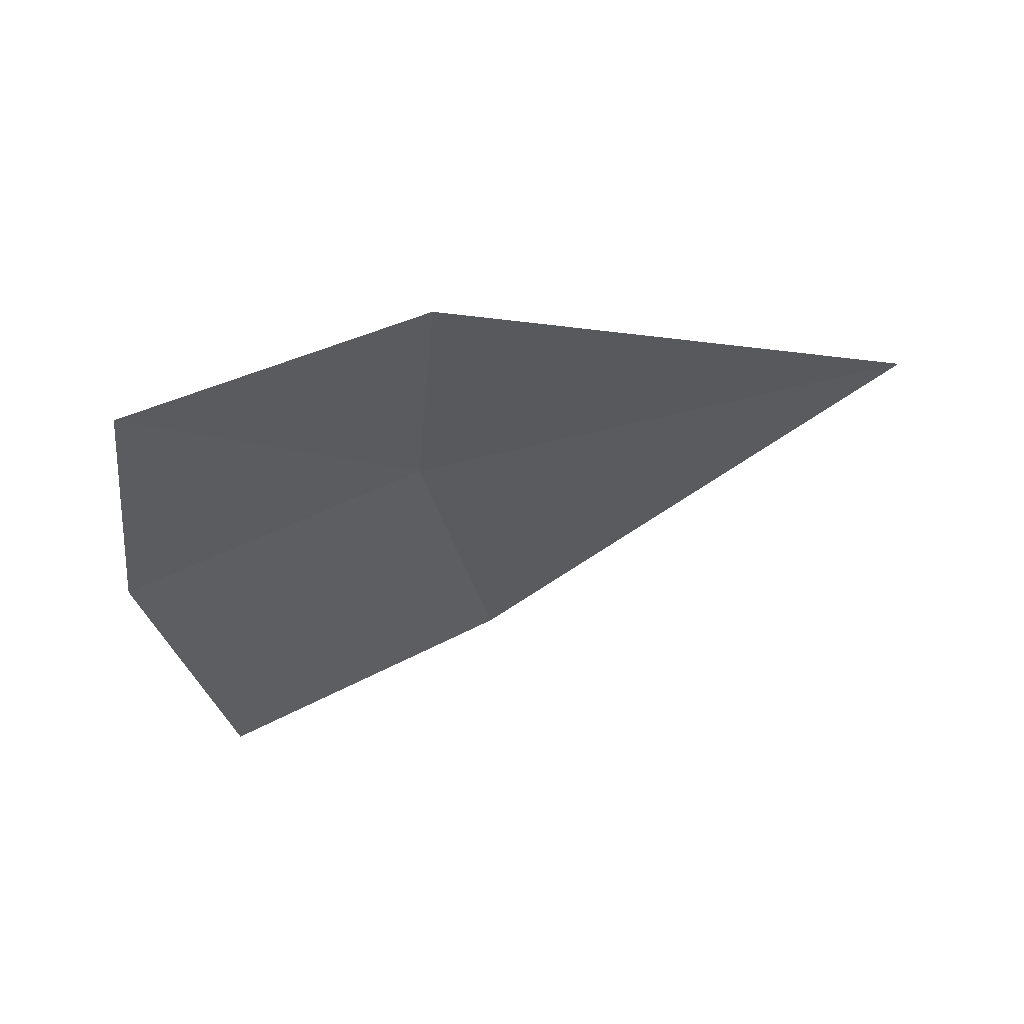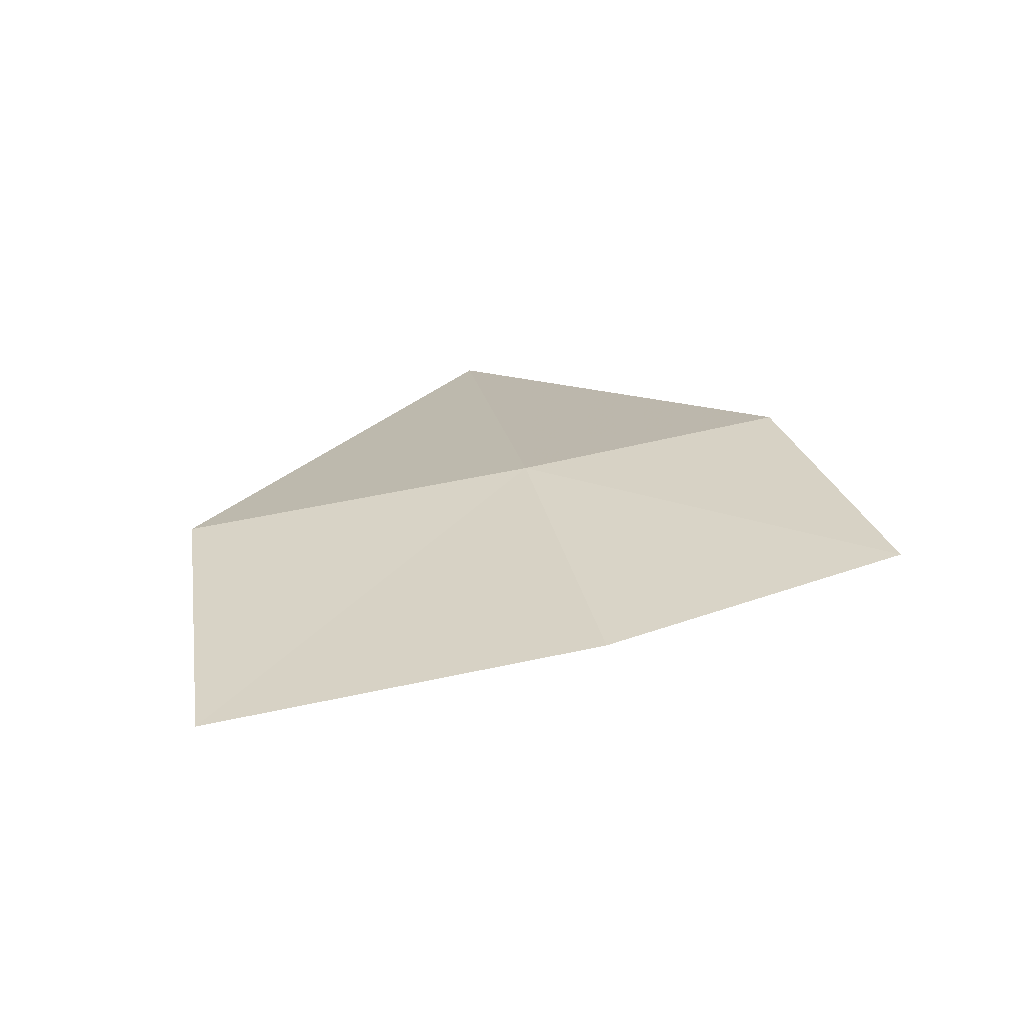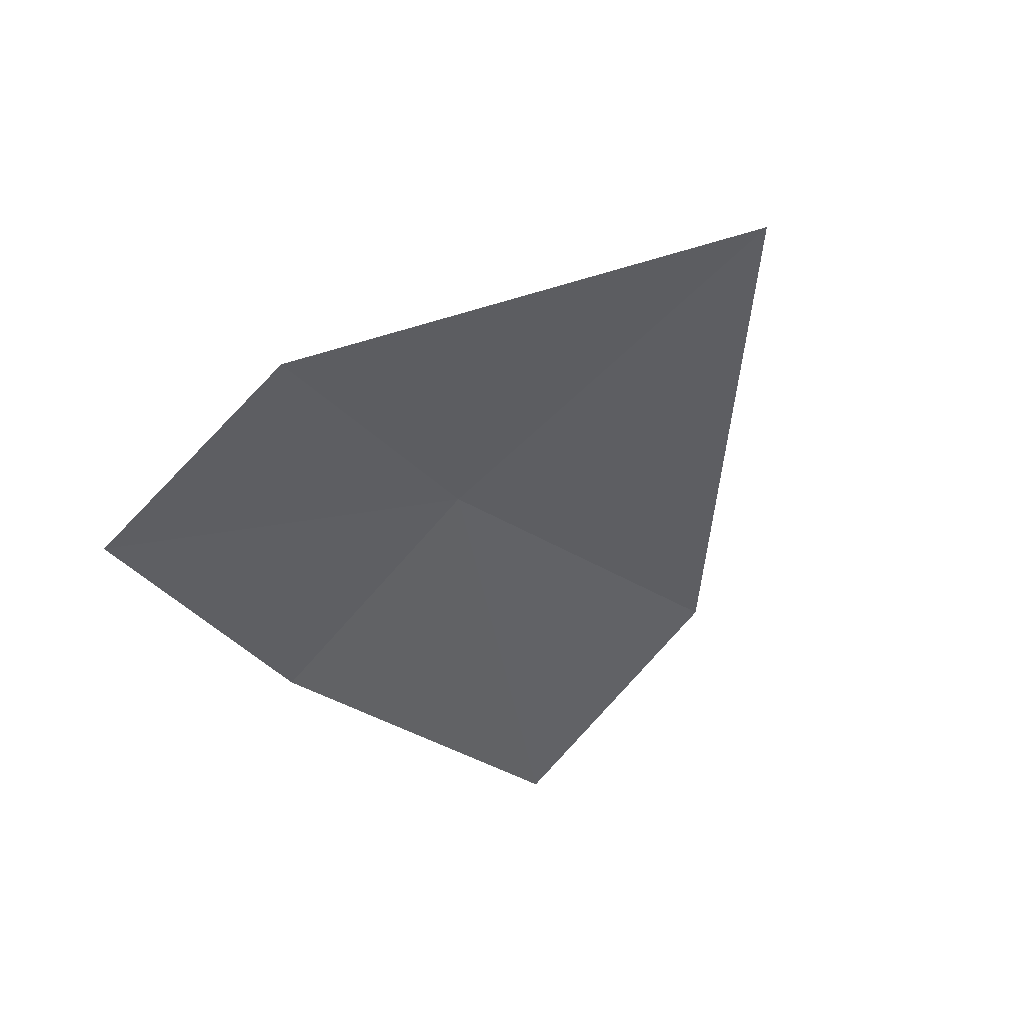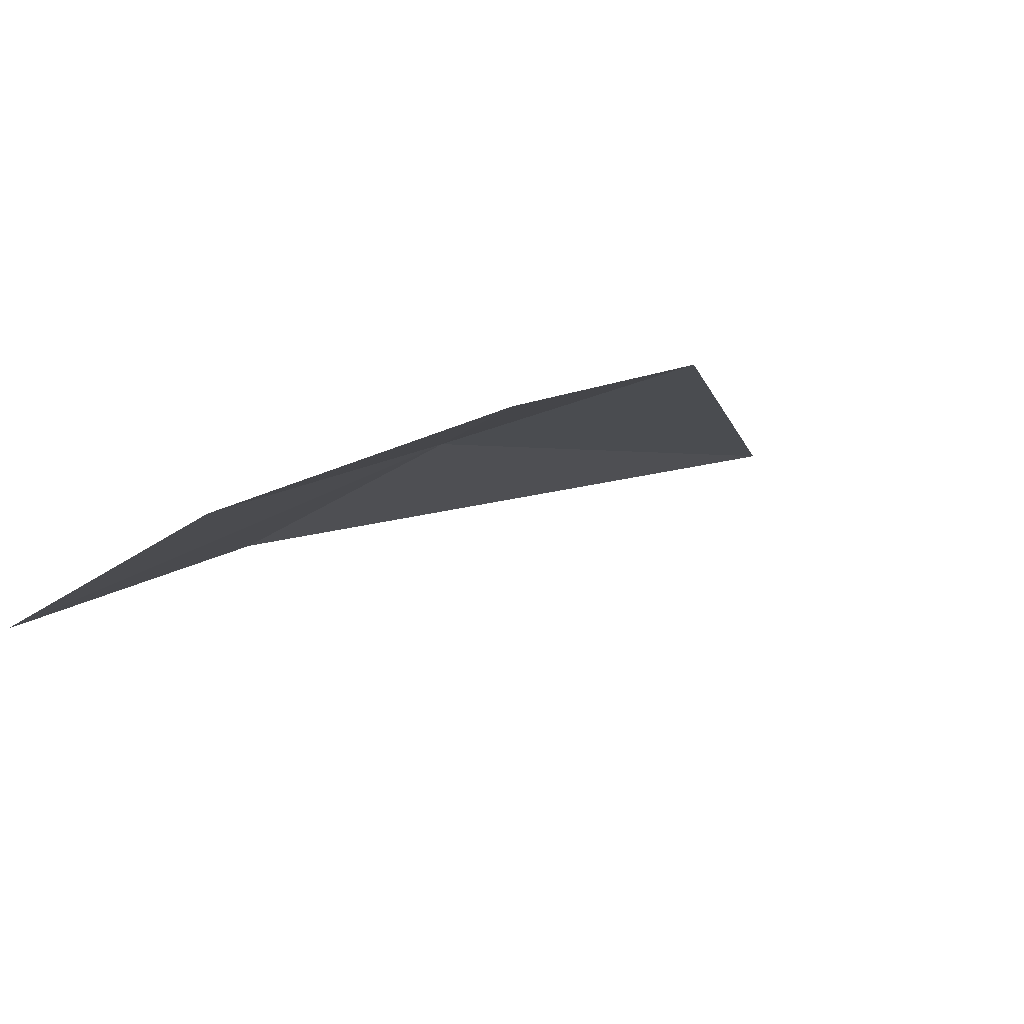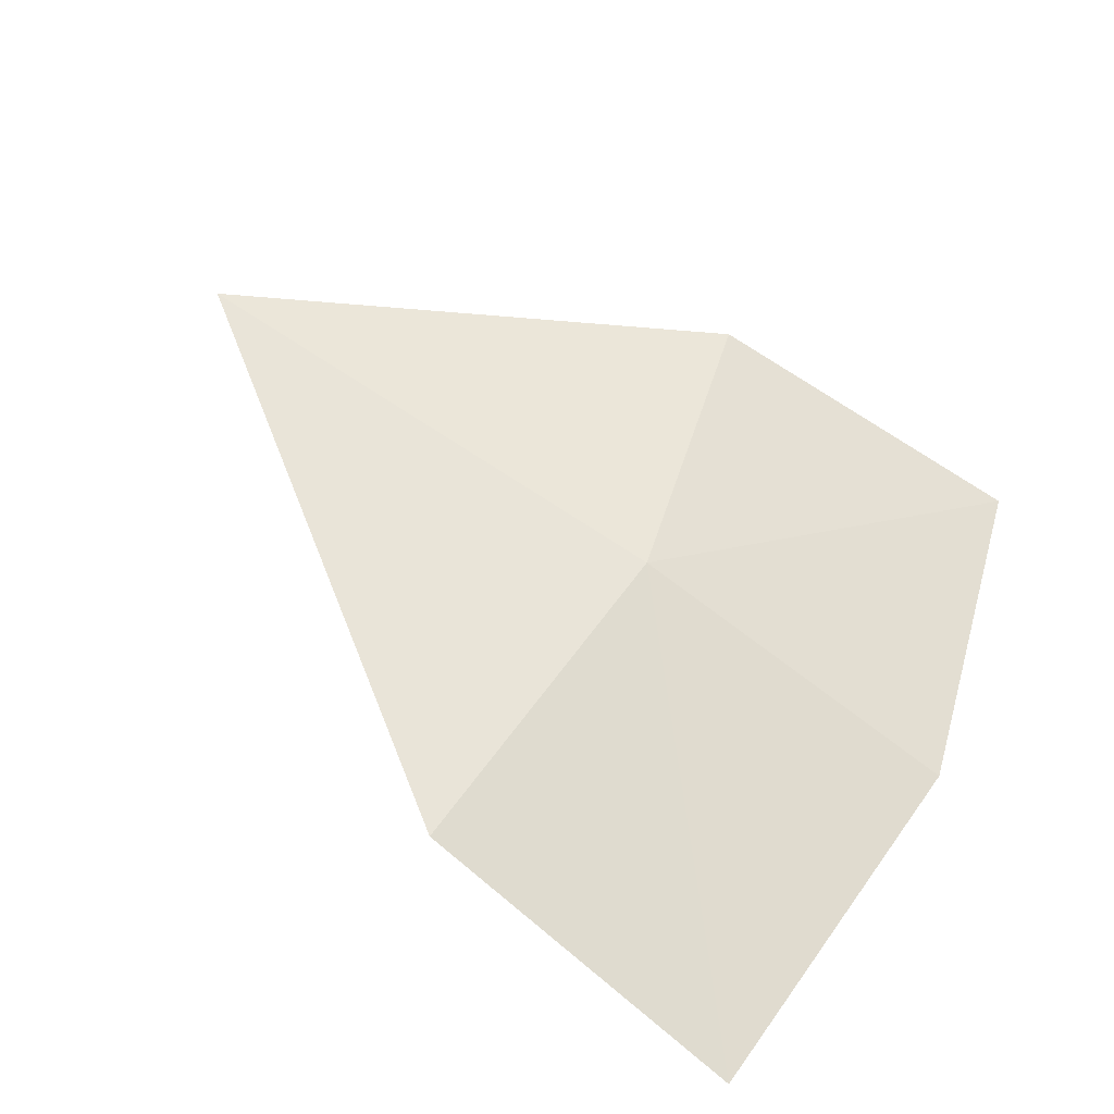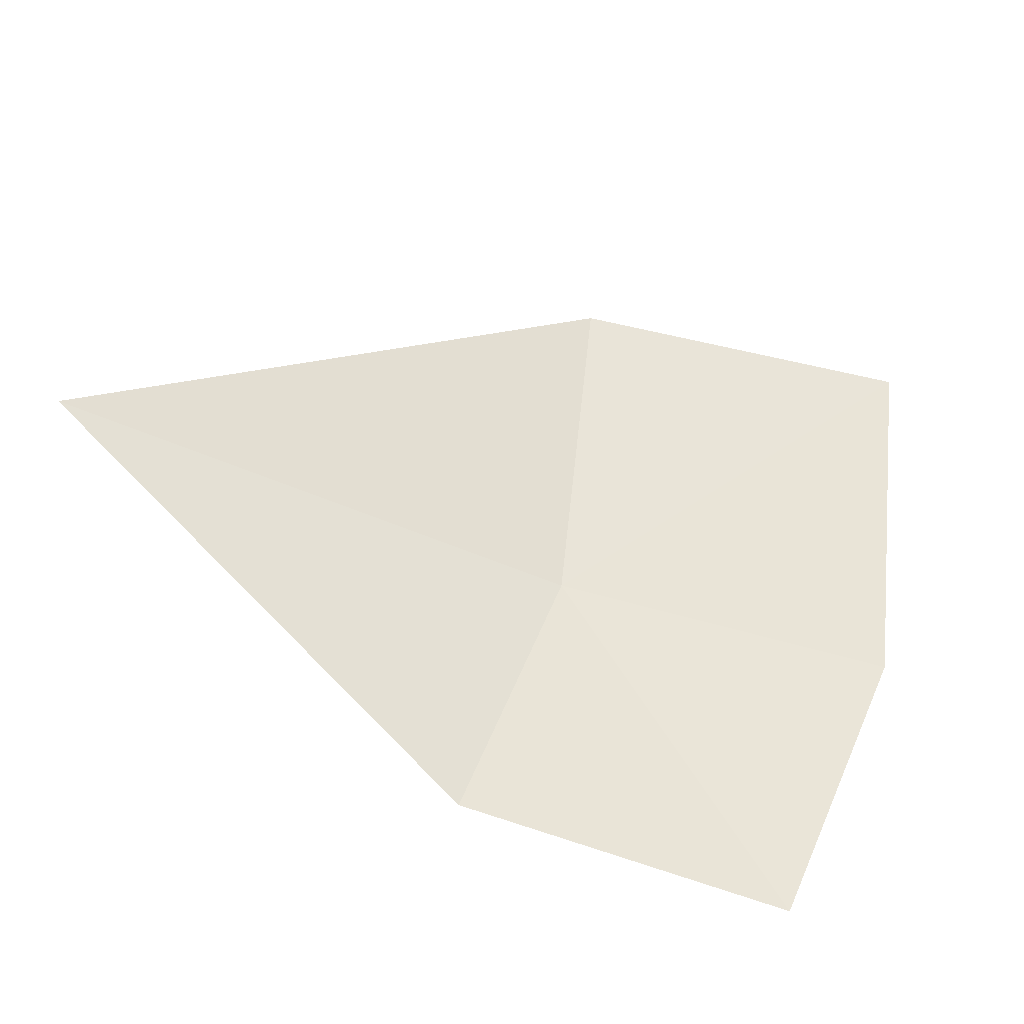
<metadata>
{"format":"obj","ext":"obj","renderer":"f3d","projection":"perspective","resolution":1024,"background":"white","views":[{"elev":-22.2,"azim":-166.9,"up":"+Y"},{"elev":6.3,"azim":84.2,"up":"+Y"},{"elev":-25.7,"azim":-123.7,"up":"+Y"},{"elev":-12.5,"azim":136.9,"up":"+Y"},{"elev":47.9,"azim":36.2,"up":"+Y"},{"elev":-41.5,"azim":-36.6,"up":"+Z"}]}
</metadata>
<code>
v 4.3 -13.94 15.33
v 2.337 -13.64 15.38
v 3.966 -13.77 14.3
v 5.485 -14.42 15.19
v 5.086 -14.19 14.08
v 4.306 -14.16 16.6
v 5.484 -14.67 16.53
f 1 5 4
f 1 3 5
f 1 4 7
f 1 7 6
f 1 2 3
f 1 6 2

</code>
